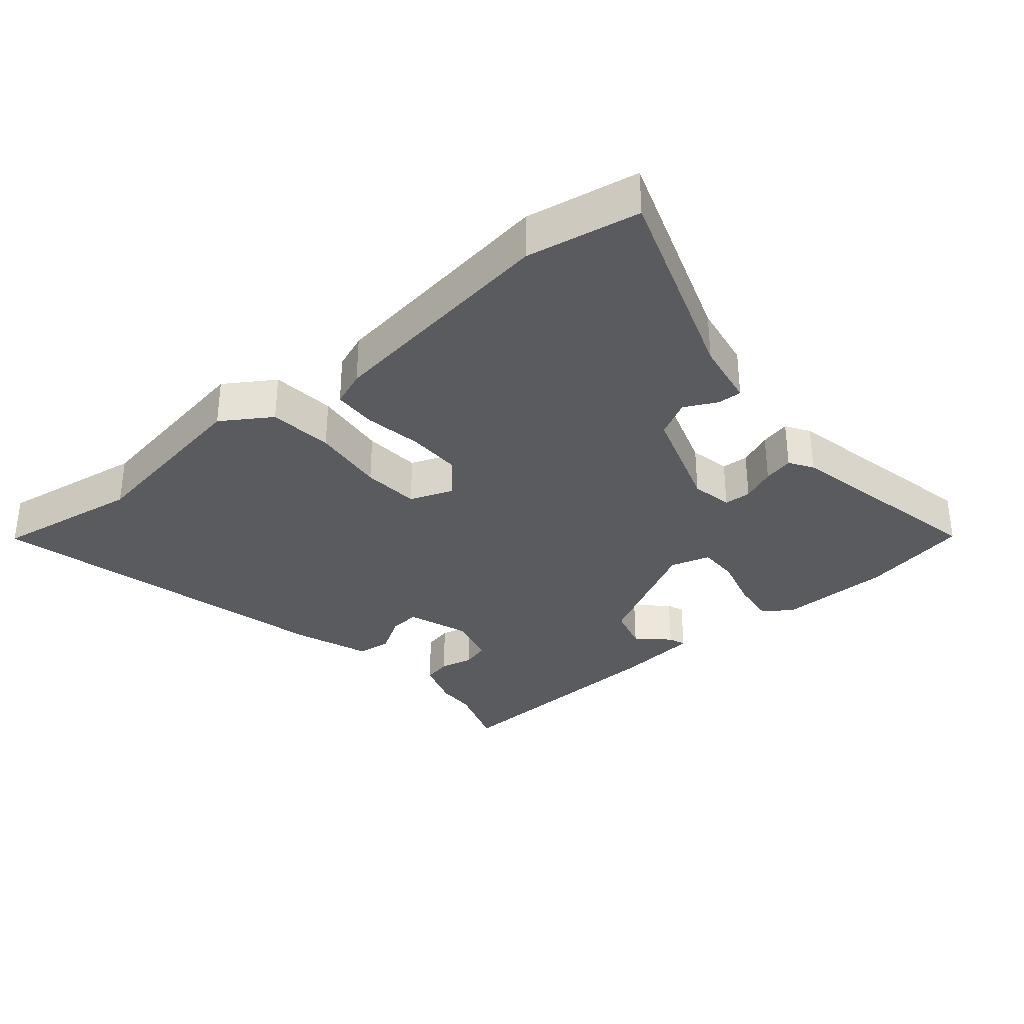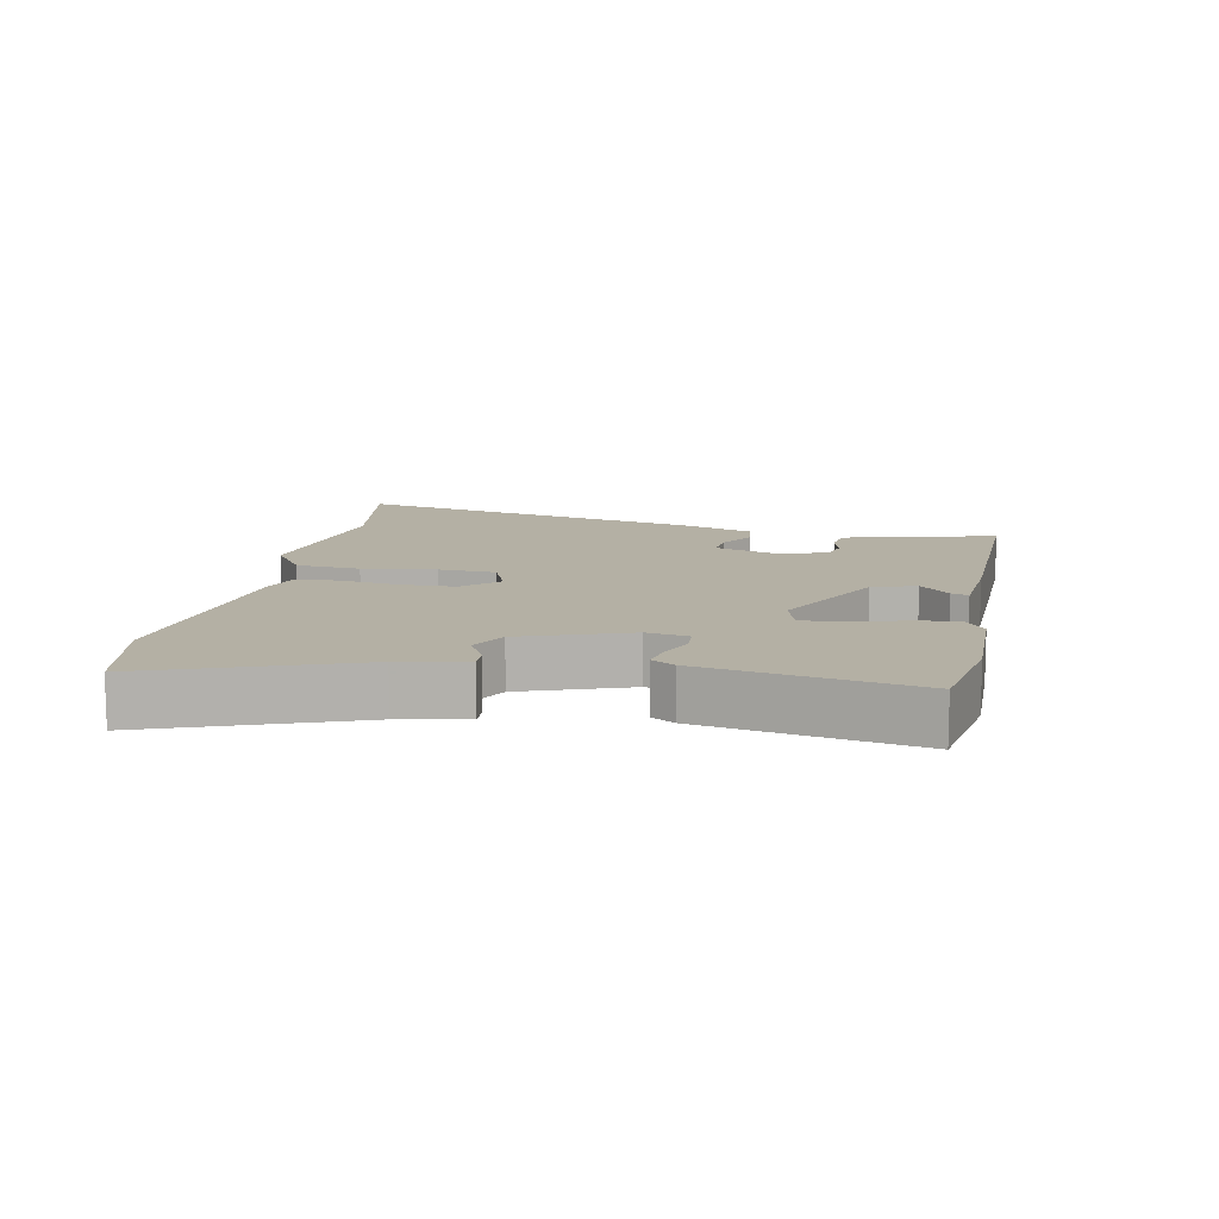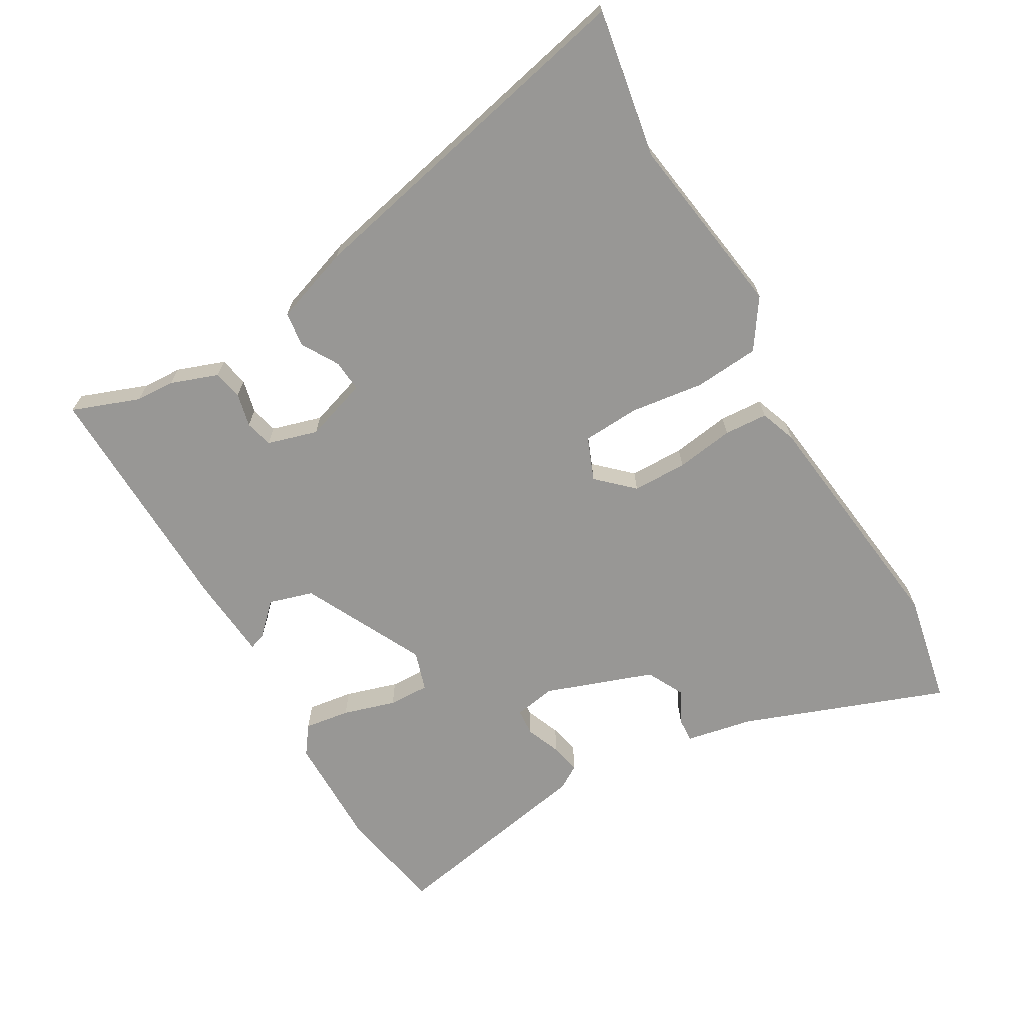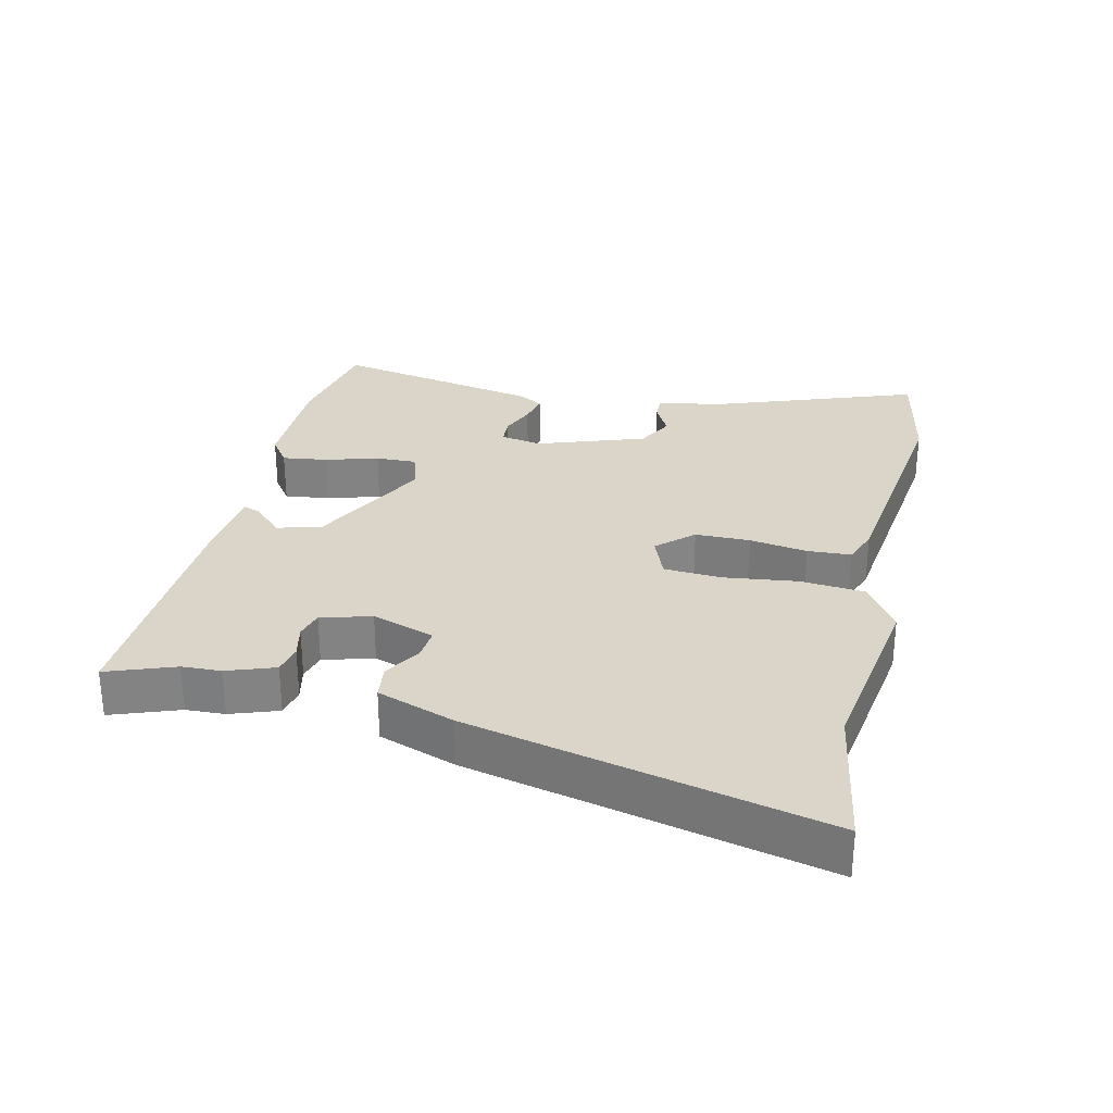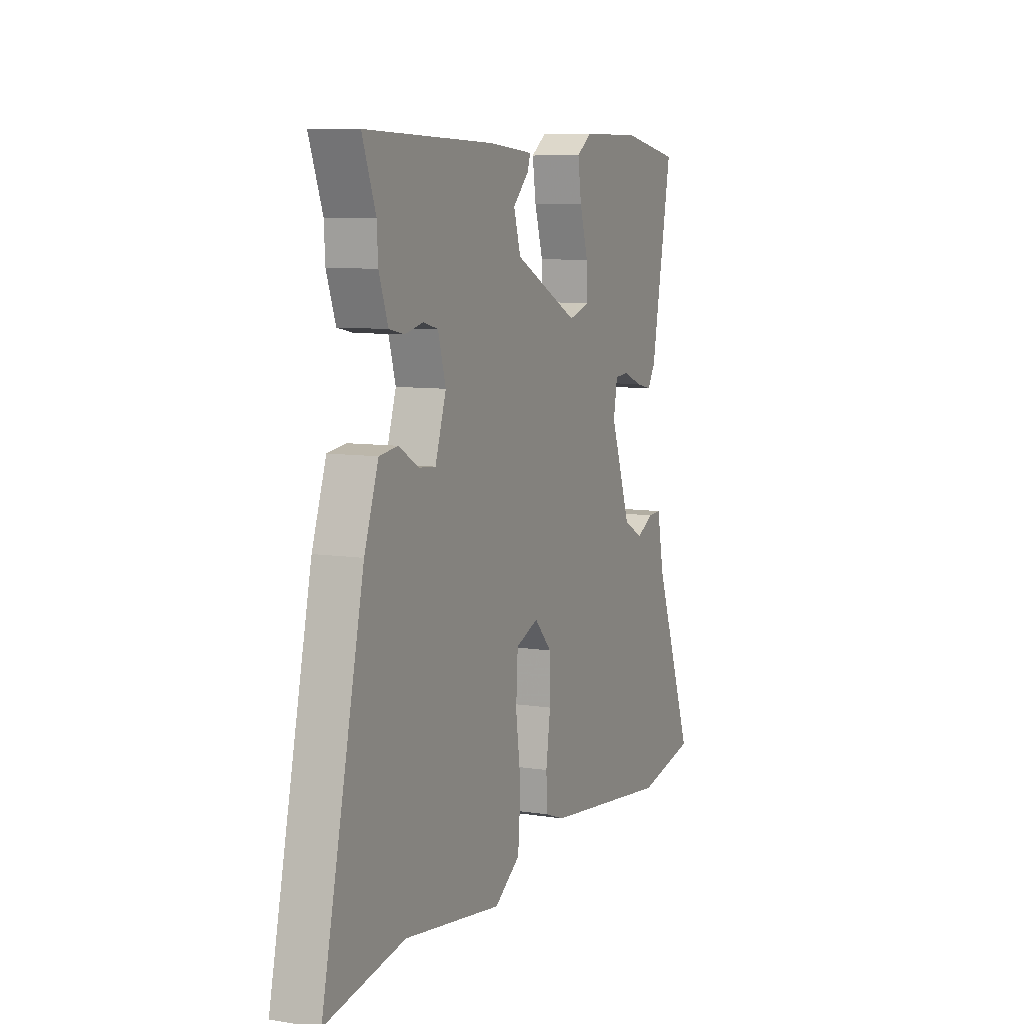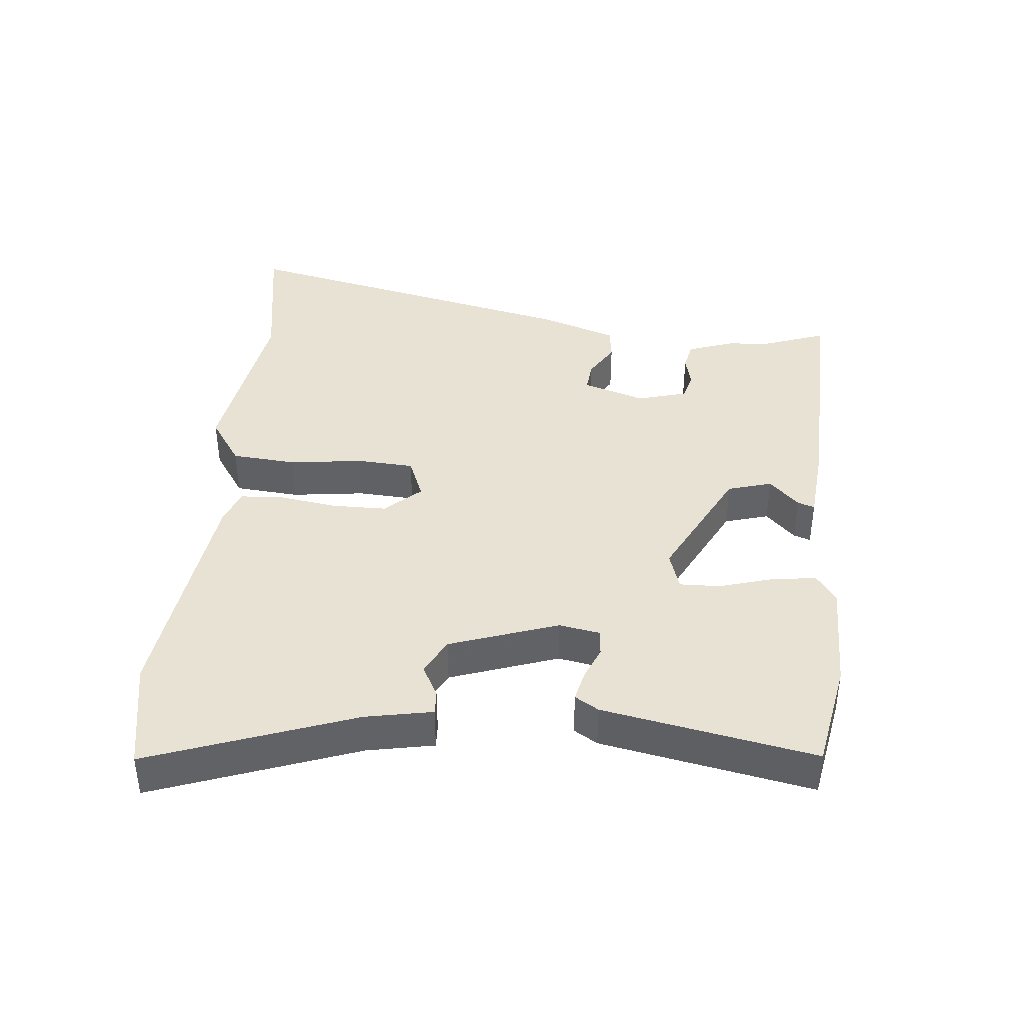
<metadata>
{"format":"obj","ext":"obj","renderer":"f3d","projection":"perspective","resolution":1024,"background":"white","views":[{"elev":-32.9,"azim":-138.8,"up":"+Y"},{"elev":11.5,"azim":-78.9,"up":"+Y"},{"elev":-68.2,"azim":120.0,"up":"+Y"},{"elev":29.2,"azim":103.4,"up":"+Y"},{"elev":8.1,"azim":113.5,"up":"+Z"},{"elev":39.7,"azim":-84.3,"up":"+Y"}]}
</metadata>
<code>
v 0.505 0.07 0.512
v 0.467 0.07 0.41
v 0.464 0.07 0.351
v 0.438 0.07 0.279
v 0.394 0.07 0.27
v 0.343 0.07 0.282
v 0.301 0.07 0.271
v 0.279 0.07 0.195
v 0.31 0.07 0.1
v 0.358 0.07 0.104
v 0.414 0.07 0.137
v 0.467 0.07 0.13
v 0.507 0.07 0.014
v 0.626 0.07 -0.522
v 0.402 0.07 -0.483
v 0.123 0.07 -0.524
v 0.049 0.07 -0.474
v 0.041 0.07 -0.376
v 0.056 0.07 -0.264
v 0.051 0.07 -0.177
v -0.014 0.07 -0.151
v -0.064 0.07 -0.204
v -0.065 0.07 -0.287
v -0.052 0.07 -0.375
v -0.056 0.07 -0.441
v -0.111 0.07 -0.461
v -0.476 0.07 -0.505
v -0.646 0.07 -0.471
v -0.532 0.07 -0.164
v -0.512 0.07 -0.063
v -0.475 0.07 -0.065
v -0.426 0.07 -0.091
v -0.37 0.07 -0.062
v -0.312 0.07 0.101
v -0.323 0.07 0.164
v -0.364 0.07 0.167
v -0.416 0.07 0.146
v -0.462 0.07 0.136
v -0.484 0.07 0.172
v -0.544 0.07 0.492
v -0.379 0.07 0.522
v -0.208 0.07 0.521
v -0.165 0.07 0.49
v -0.175 0.07 0.421
v -0.199 0.07 0.342
v -0.201 0.07 0.28
v -0.141 0.07 0.261
v 0.043 0.07 0.353
v 0.063 0.07 0.42
v 0.018 0.07 0.465
v 0.009 0.07 0.491
v 0.137 0.07 0.502
v 0.505 0 0.512
v 0.467 0 0.41
v 0.464 0 0.351
v 0.438 0 0.279
v 0.394 0 0.27
v 0.343 0 0.282
v 0.301 0 0.271
v 0.279 0 0.195
v 0.31 0 0.1
v 0.358 0 0.104
v 0.414 0 0.137
v 0.467 0 0.13
v 0.507 0 0.014
v 0.626 0 -0.522
v 0.402 0 -0.483
v 0.123 0 -0.524
v 0.049 0 -0.474
v 0.041 0 -0.376
v 0.056 0 -0.264
v 0.051 0 -0.177
v -0.014 0 -0.151
v -0.064 0 -0.204
v -0.065 0 -0.287
v -0.052 0 -0.375
v -0.056 0 -0.441
v -0.111 0 -0.461
v -0.476 0 -0.505
v -0.646 0 -0.471
v -0.532 0 -0.164
v -0.512 0 -0.063
v -0.475 0 -0.065
v -0.426 0 -0.091
v -0.37 0 -0.062
v -0.312 0 0.101
v -0.323 0 0.164
v -0.364 0 0.167
v -0.416 0 0.146
v -0.462 0 0.136
v -0.484 0 0.172
v -0.544 0 0.492
v -0.379 0 0.522
v -0.208 0 0.521
v -0.165 0 0.49
v -0.175 0 0.421
v -0.199 0 0.342
v -0.201 0 0.28
v -0.141 0 0.261
v 0.043 0 0.353
v 0.063 0 0.42
v 0.018 0 0.465
v 0.009 0 0.491
v 0.137 0 0.502
f 49 50 51 52
f 48 49 52 1
f 47 48 1 2
f 42 43 44 45
f 42 45 46
f 41 42 46
f 40 41 46
f 39 40 46
f 36 37 38 39
f 36 39 46 47
f 29 30 31 32
f 29 32 33
f 28 29 33
f 27 28 33
f 26 27 33 34
f 23 24 25 26
f 22 23 26 34
f 16 17 18 19
f 15 16 19 20
f 14 15 20
f 13 14 20
f 10 11 12 13
f 9 10 13 20
f 8 9 20 21
f 3 4 5 6
f 3 6 7
f 2 3 7
f 35 36 47 2
f 7 8 21 22
f 7 22 34 35
f 2 7 35
f 104 103 102 101
f 53 104 101 100
f 54 53 100 99
f 97 96 95 94
f 98 97 94
f 98 94 93
f 98 93 92
f 98 92 91
f 91 90 89 88
f 99 98 91 88
f 84 83 82 81
f 85 84 81
f 85 81 80
f 85 80 79
f 86 85 79 78
f 78 77 76 75
f 86 78 75 74
f 71 70 69 68
f 72 71 68 67
f 72 67 66
f 72 66 65
f 65 64 63 62
f 72 65 62 61
f 73 72 61 60
f 58 57 56 55
f 59 58 55
f 59 55 54
f 54 99 88 87
f 74 73 60 59
f 87 86 74 59
f 87 59 54
f 1 53 54 2
f 2 54 55 3
f 3 55 56 4
f 4 56 57 5
f 5 57 58 6
f 6 58 59 7
f 7 59 60 8
f 8 60 61 9
f 9 61 62 10
f 10 62 63 11
f 11 63 64 12
f 12 64 65 13
f 13 65 66 14
f 14 66 67 15
f 15 67 68 16
f 16 68 69 17
f 17 69 70 18
f 18 70 71 19
f 19 71 72 20
f 20 72 73 21
f 21 73 74 22
f 22 74 75 23
f 23 75 76 24
f 24 76 77 25
f 25 77 78 26
f 26 78 79 27
f 27 79 80 28
f 28 80 81 29
f 29 81 82 30
f 30 82 83 31
f 31 83 84 32
f 32 84 85 33
f 33 85 86 34
f 34 86 87 35
f 35 87 88 36
f 36 88 89 37
f 37 89 90 38
f 38 90 91 39
f 39 91 92 40
f 40 92 93 41
f 41 93 94 42
f 42 94 95 43
f 43 95 96 44
f 44 96 97 45
f 45 97 98 46
f 46 98 99 47
f 47 99 100 48
f 48 100 101 49
f 49 101 102 50
f 50 102 103 51
f 51 103 104 52
f 52 104 53 1

</code>
